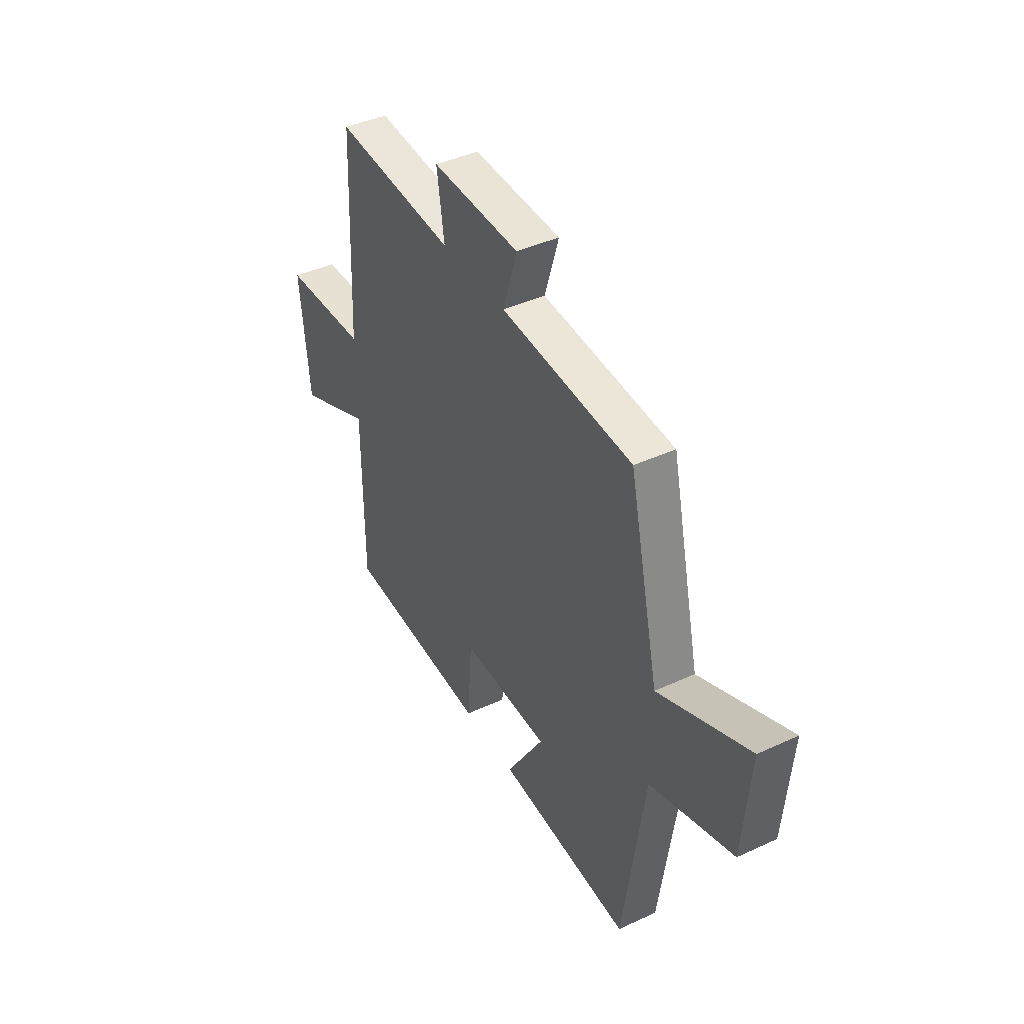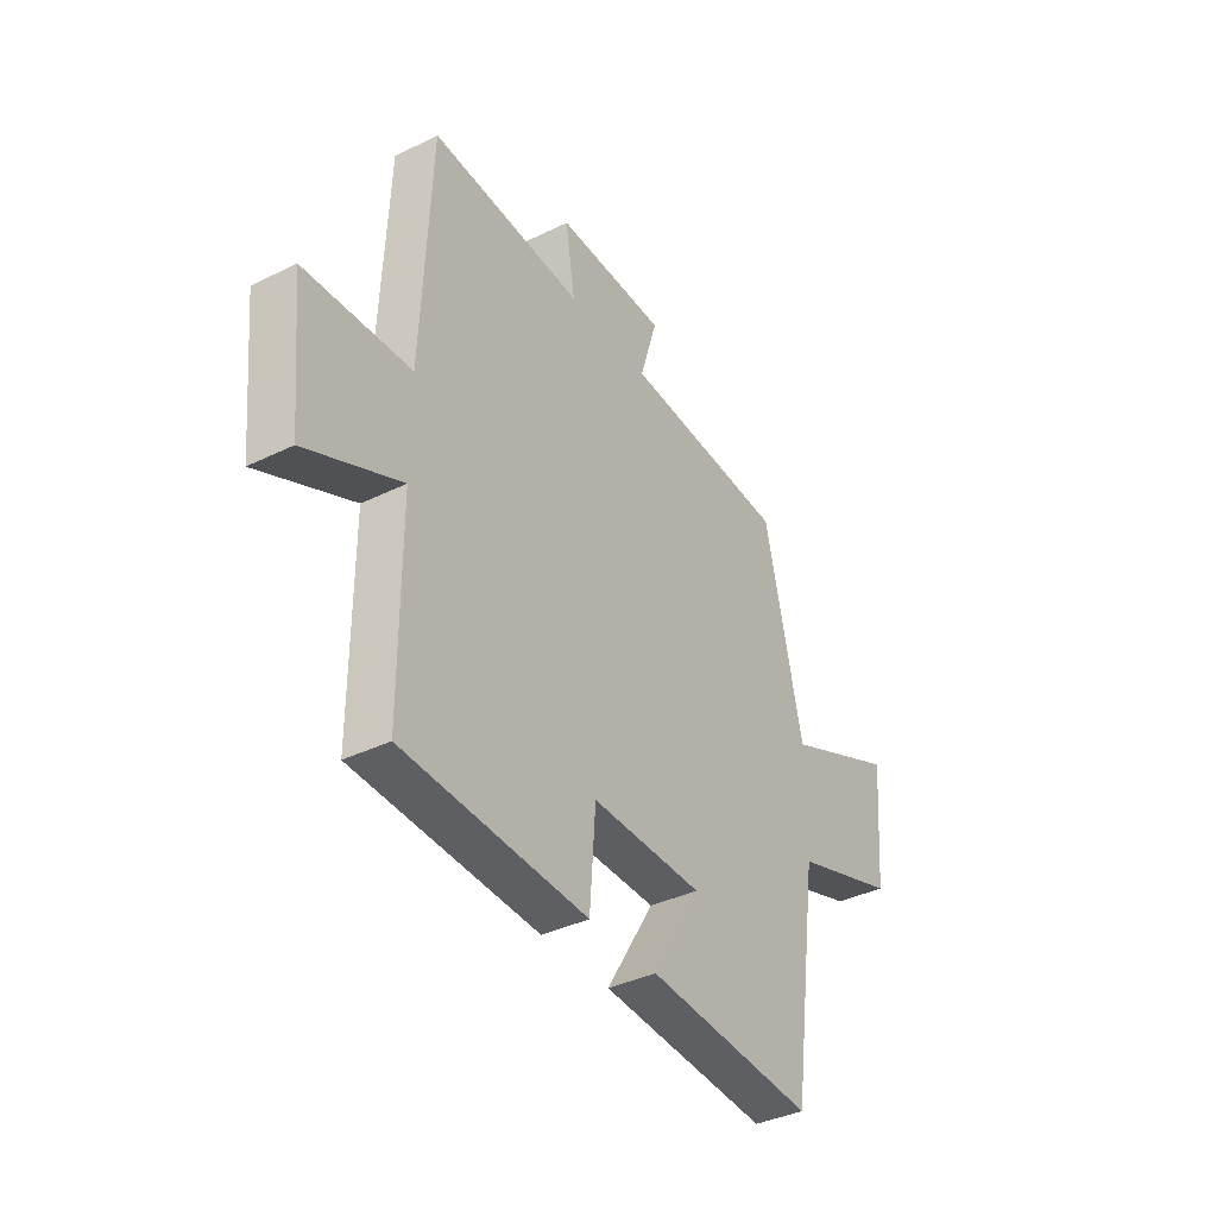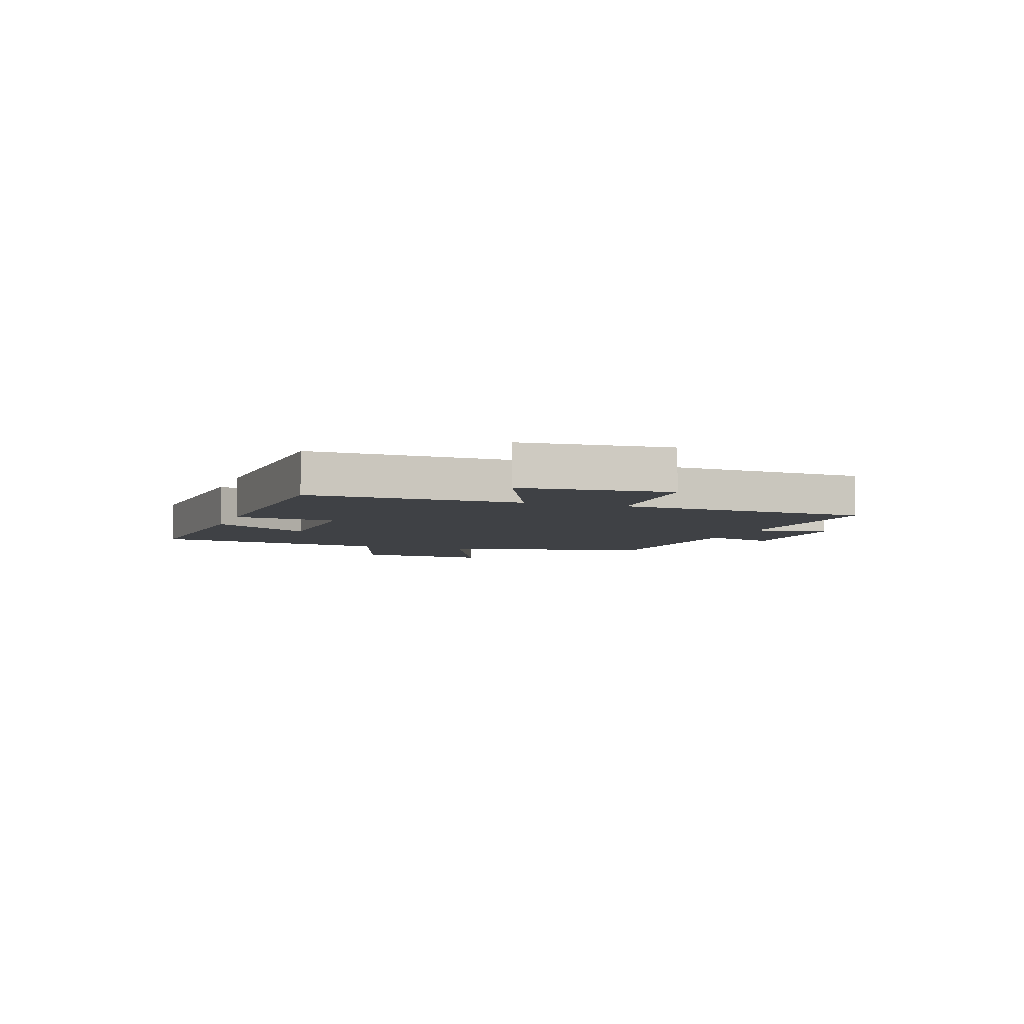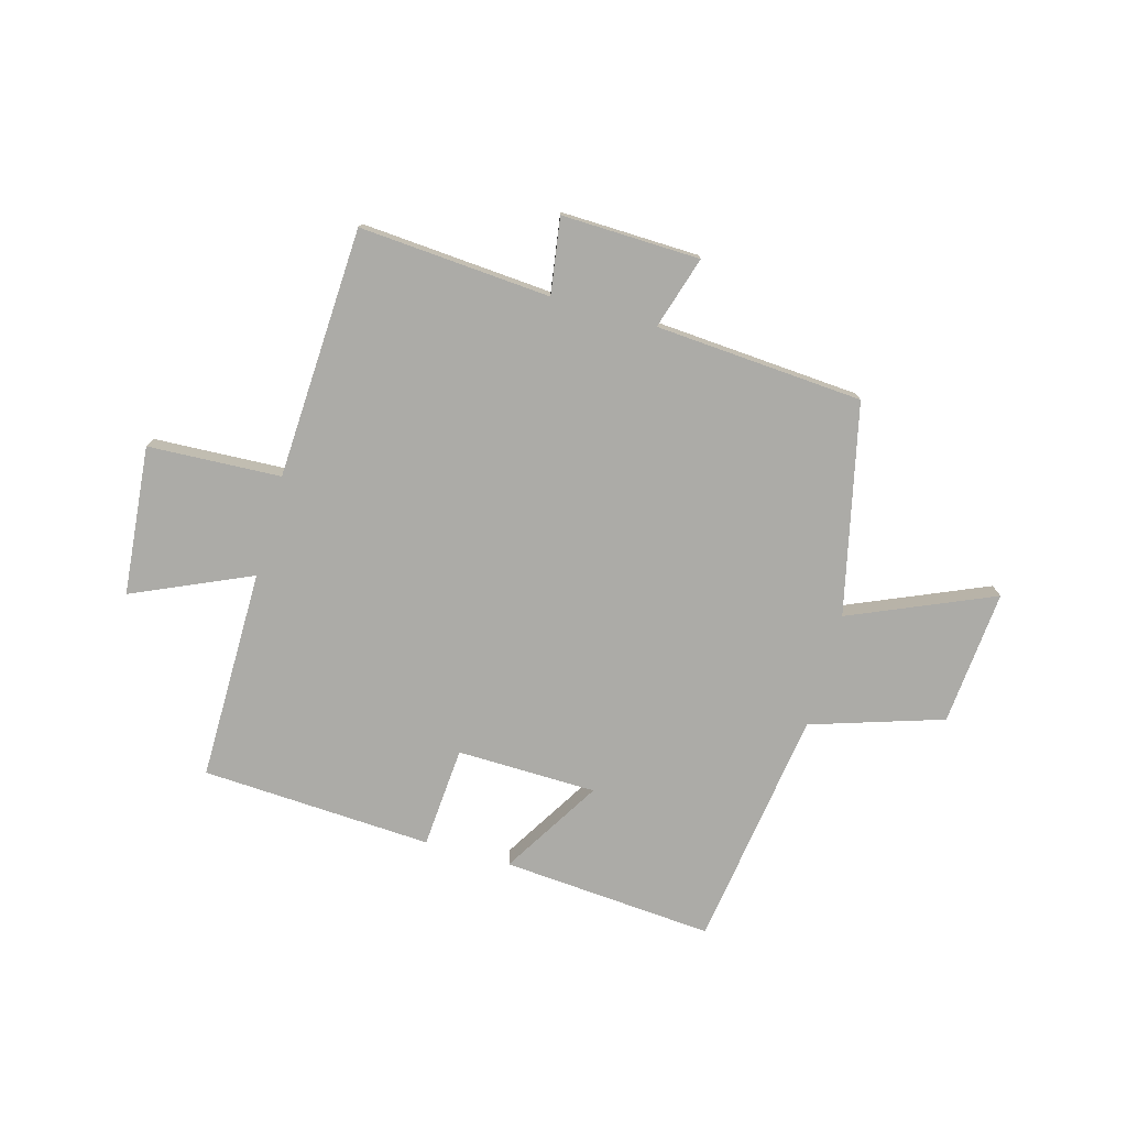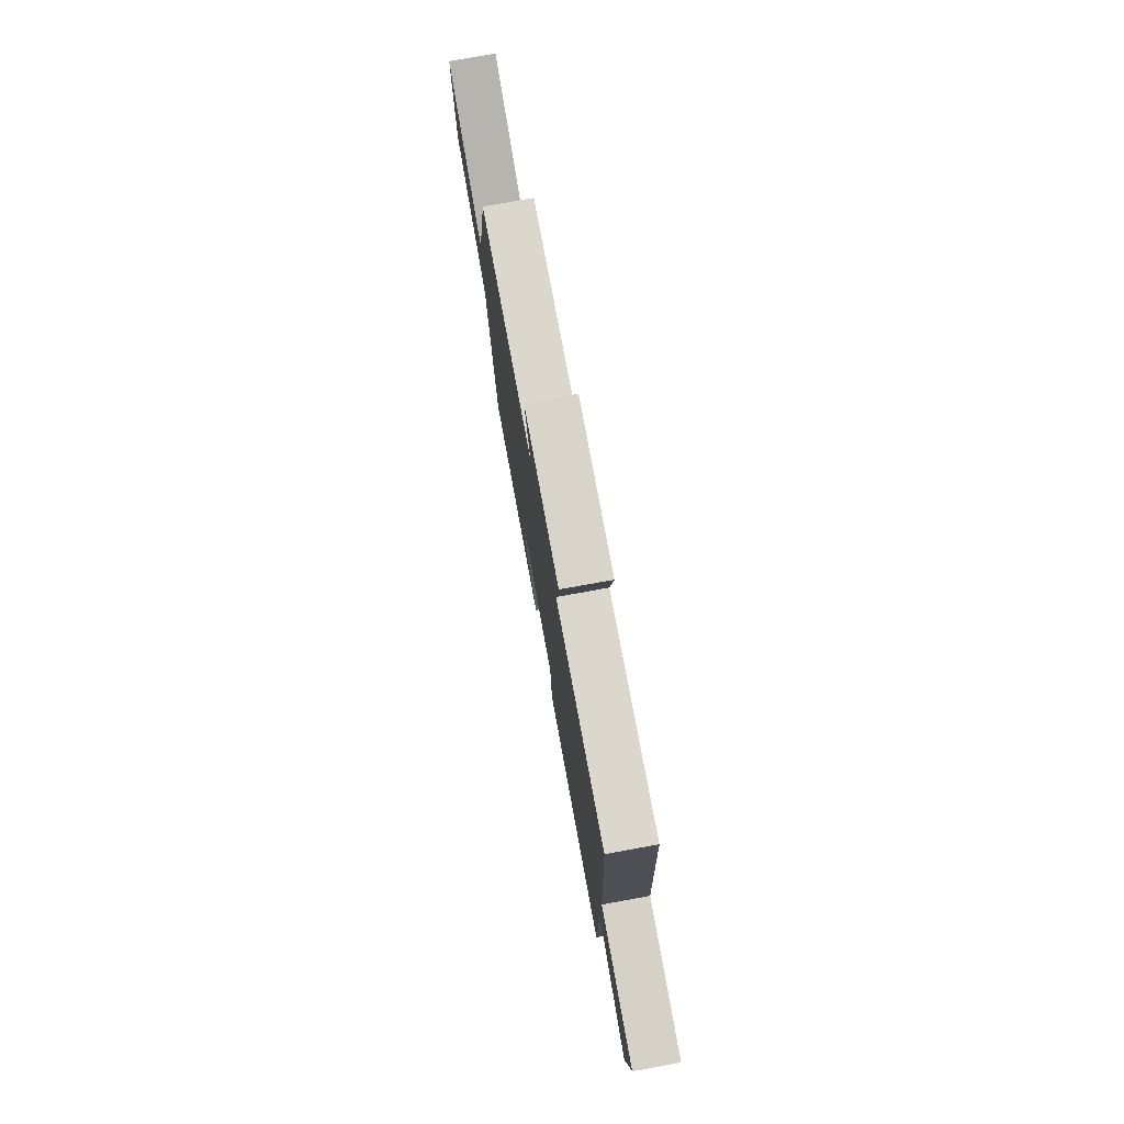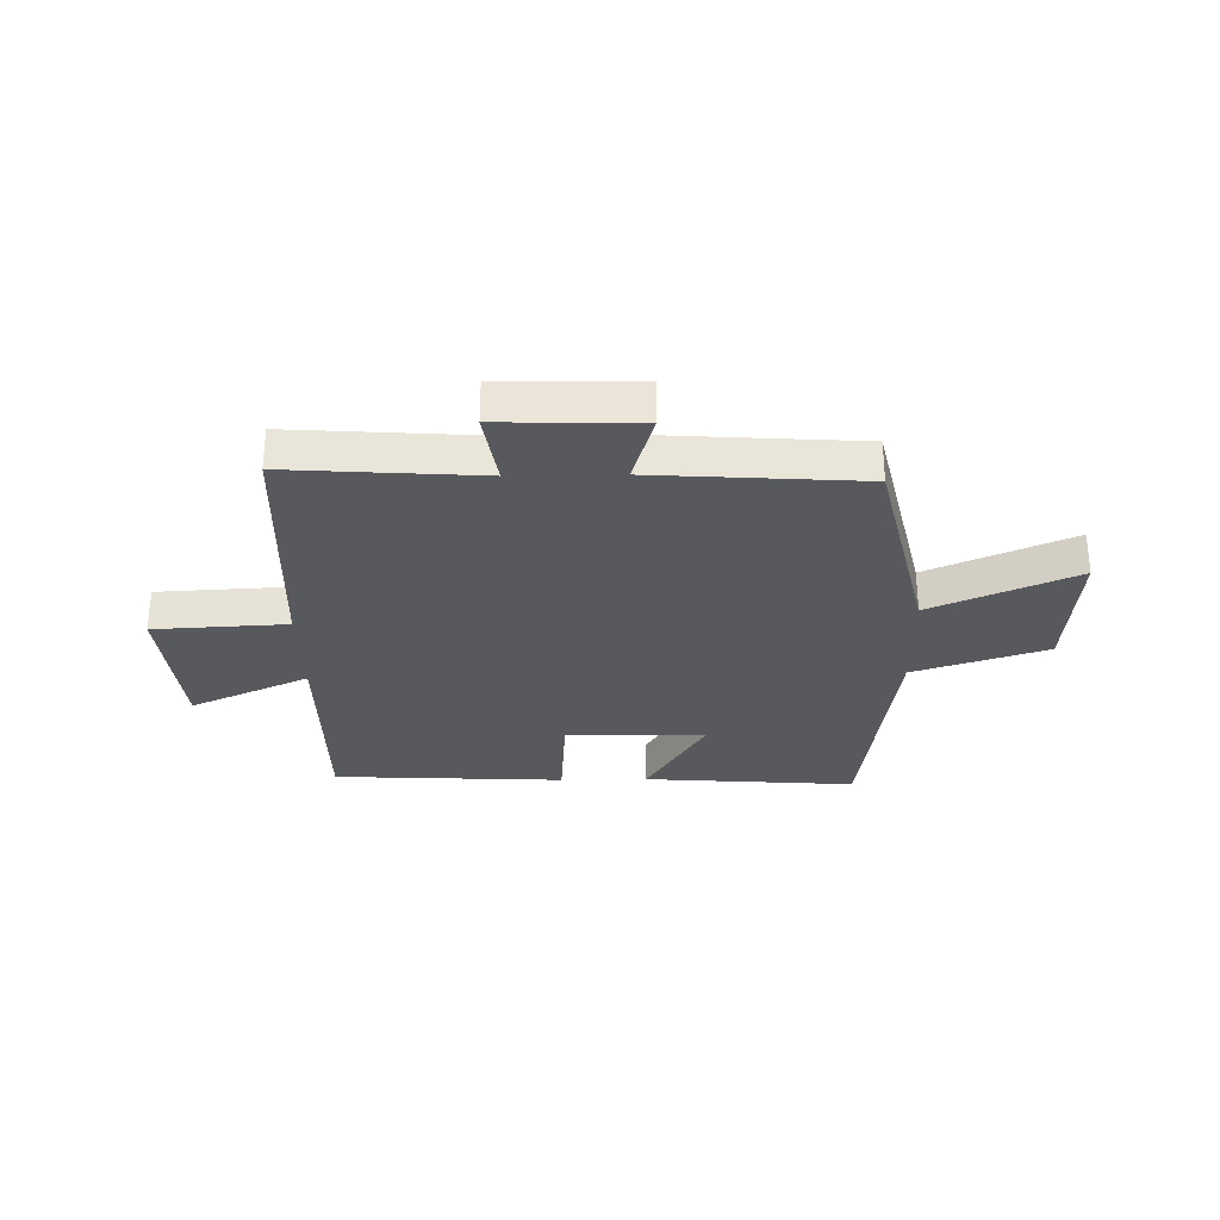
<metadata>
{"format":"obj","ext":"obj","renderer":"f3d","projection":"perspective","resolution":1024,"background":"white","views":[{"elev":42.0,"azim":60.9,"up":"+Z"},{"elev":-37.6,"azim":-57.9,"up":"+Z"},{"elev":-5.4,"azim":-109.3,"up":"+Y"},{"elev":-76.3,"azim":-15.8,"up":"+Y"},{"elev":76.6,"azim":-100.3,"up":"+Z"},{"elev":-30.2,"azim":1.1,"up":"+Y"}]}
</metadata>
<code>
v 0.415 0.07 0.475
v 0.5 0.07 0.103
v 0.754 0.07 0.213
v 0.734 0.07 -0.027
v 0.5 0.07 -0.103
v 0.44 0.07 -0.528
v 0.064 0.07 -0.5
v 0.171 0.07 -0.324
v -0.077 0.07 -0.32
v -0.09 0.07 -0.5
v -0.5 0.07 -0.479
v -0.5 0.07 -0.104
v -0.71 0.07 -0.198
v -0.736 0.07 0.066
v -0.5 0.07 0.078
v -0.48 0.07 0.524
v -0.14 0.07 0.5
v -0.161 0.07 0.635
v 0.085 0.07 0.629
v 0.046 0.07 0.5
v 0.415 0 0.475
v 0.5 0 0.103
v 0.754 0 0.213
v 0.734 0 -0.027
v 0.5 0 -0.103
v 0.44 0 -0.528
v 0.064 0 -0.5
v 0.171 0 -0.324
v -0.077 0 -0.32
v -0.09 0 -0.5
v -0.5 0 -0.479
v -0.5 0 -0.104
v -0.71 0 -0.198
v -0.736 0 0.066
v -0.5 0 0.078
v -0.48 0 0.524
v -0.14 0 0.5
v -0.161 0 0.635
v 0.085 0 0.629
v 0.046 0 0.5
f 17 18 19 20
f 17 20 1 2
f 15 16 17 2
f 12 13 14 15
f 12 15 2
f 9 10 11 12
f 8 9 12 2
f 7 8 2
f 6 7 2
f 5 6 2
f 2 3 4 5
f 40 39 38 37
f 22 21 40 37
f 22 37 36 35
f 35 34 33 32
f 22 35 32
f 32 31 30 29
f 22 32 29 28
f 22 28 27
f 22 27 26
f 22 26 25
f 25 24 23 22
f 1 21 22 2
f 2 22 23 3
f 3 23 24 4
f 4 24 25 5
f 5 25 26 6
f 6 26 27 7
f 7 27 28 8
f 8 28 29 9
f 9 29 30 10
f 10 30 31 11
f 11 31 32 12
f 12 32 33 13
f 13 33 34 14
f 14 34 35 15
f 15 35 36 16
f 16 36 37 17
f 17 37 38 18
f 18 38 39 19
f 19 39 40 20
f 20 40 21 1

</code>
